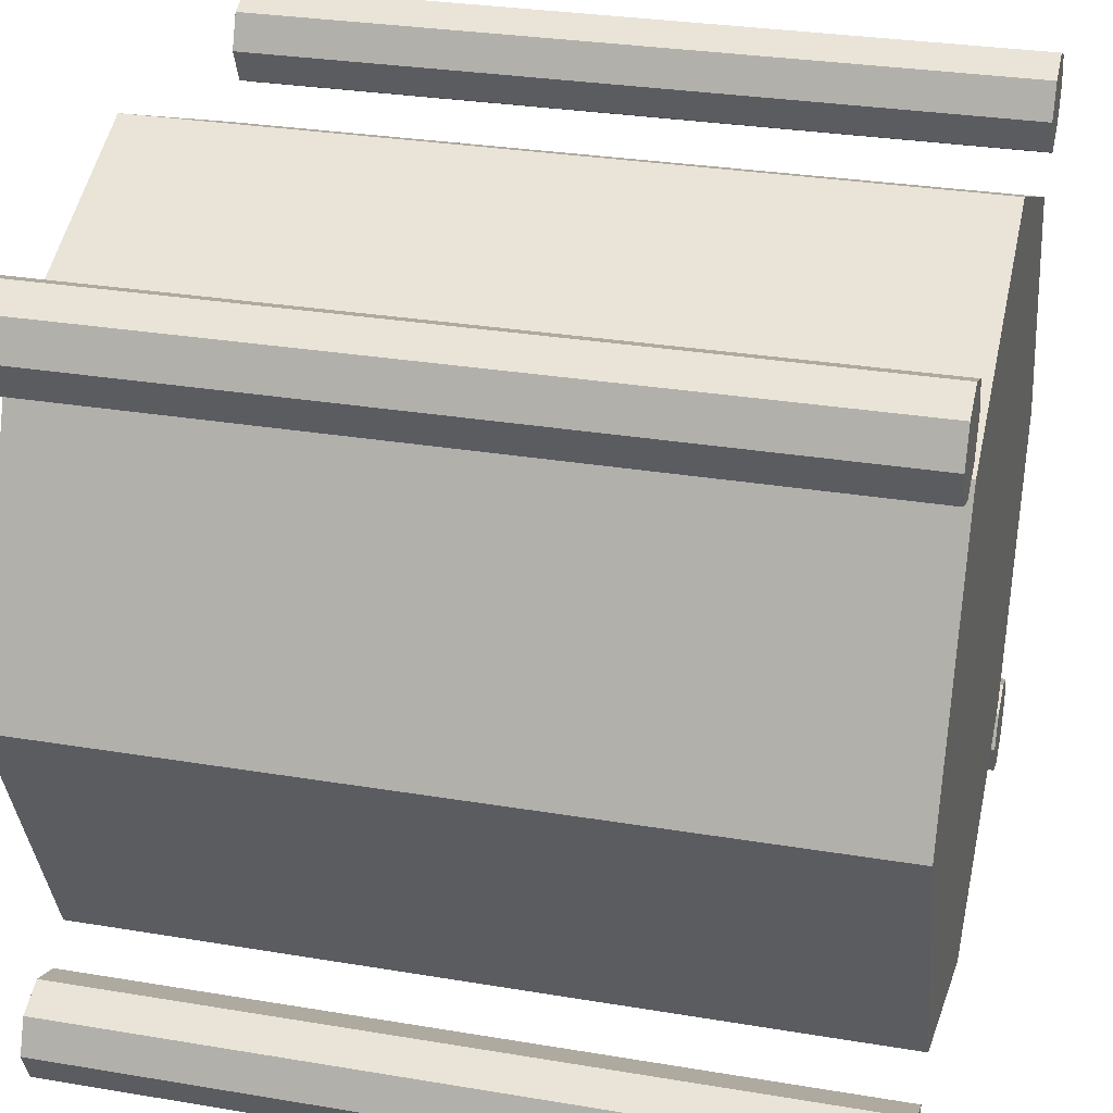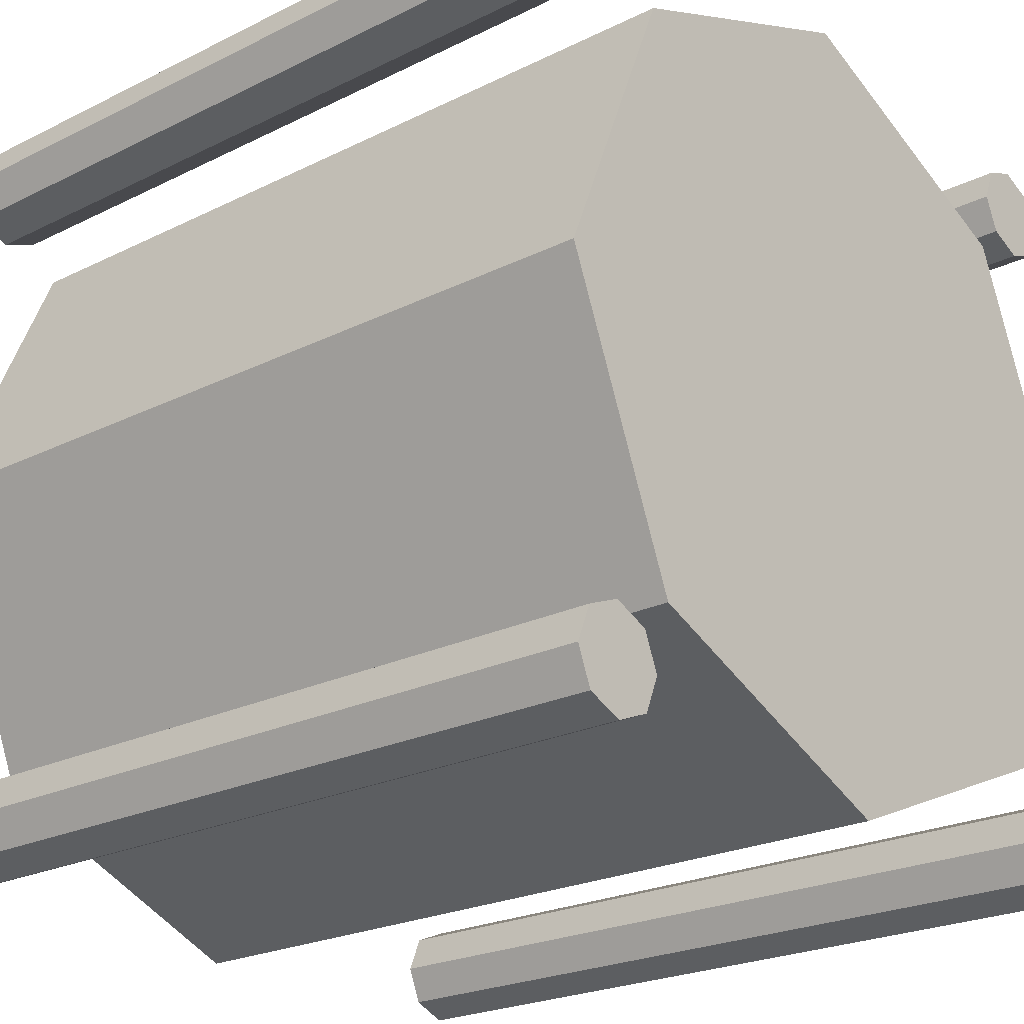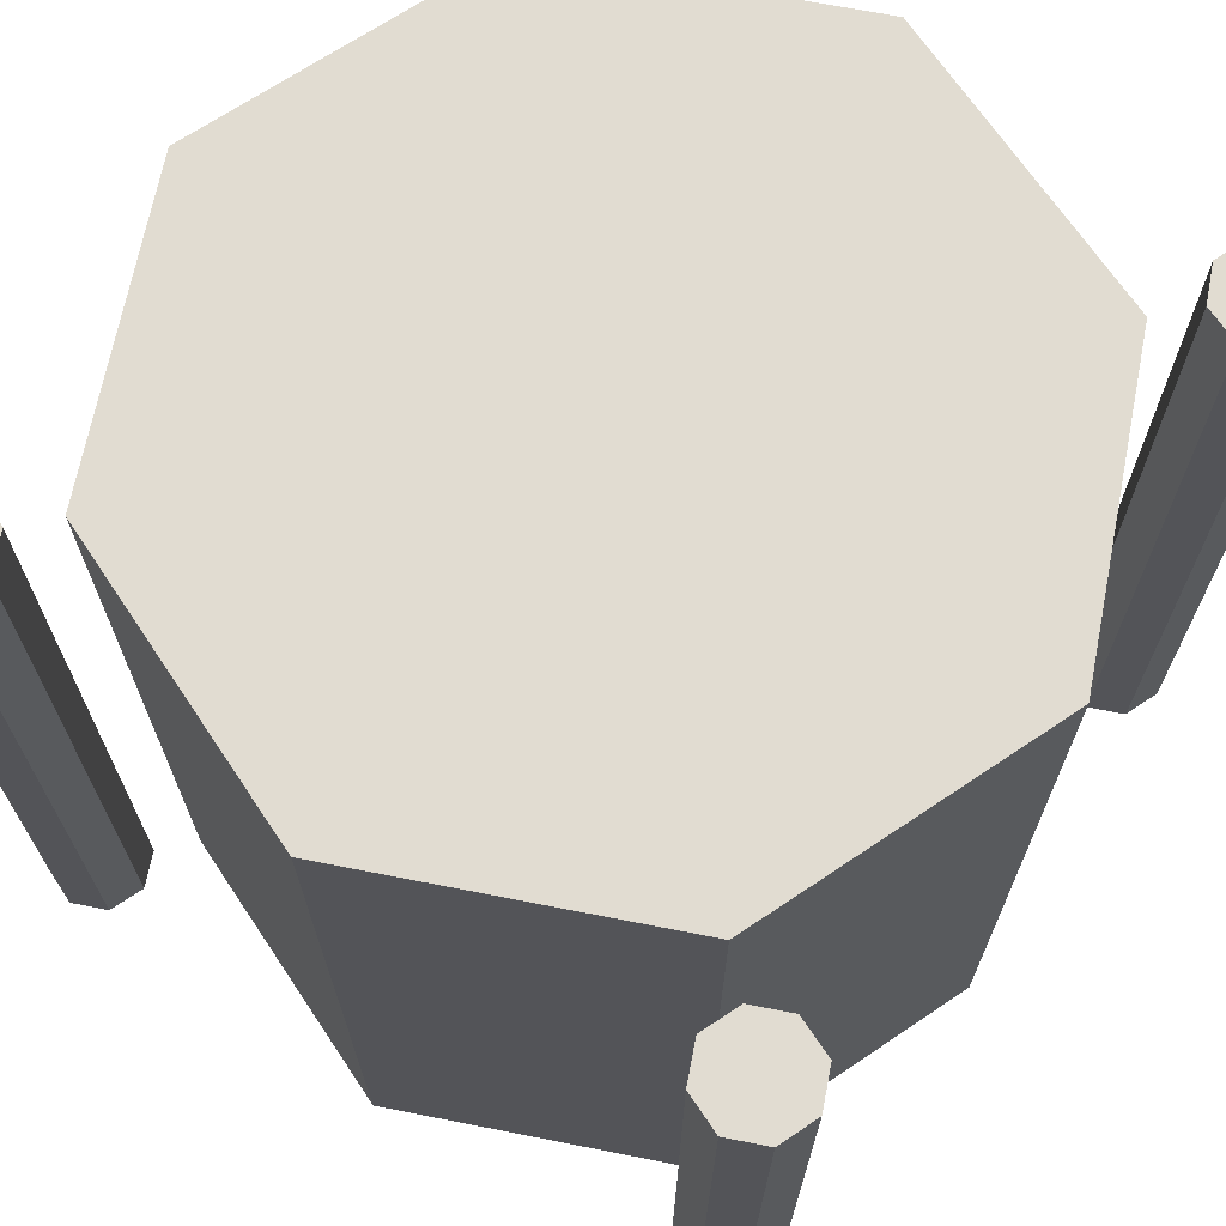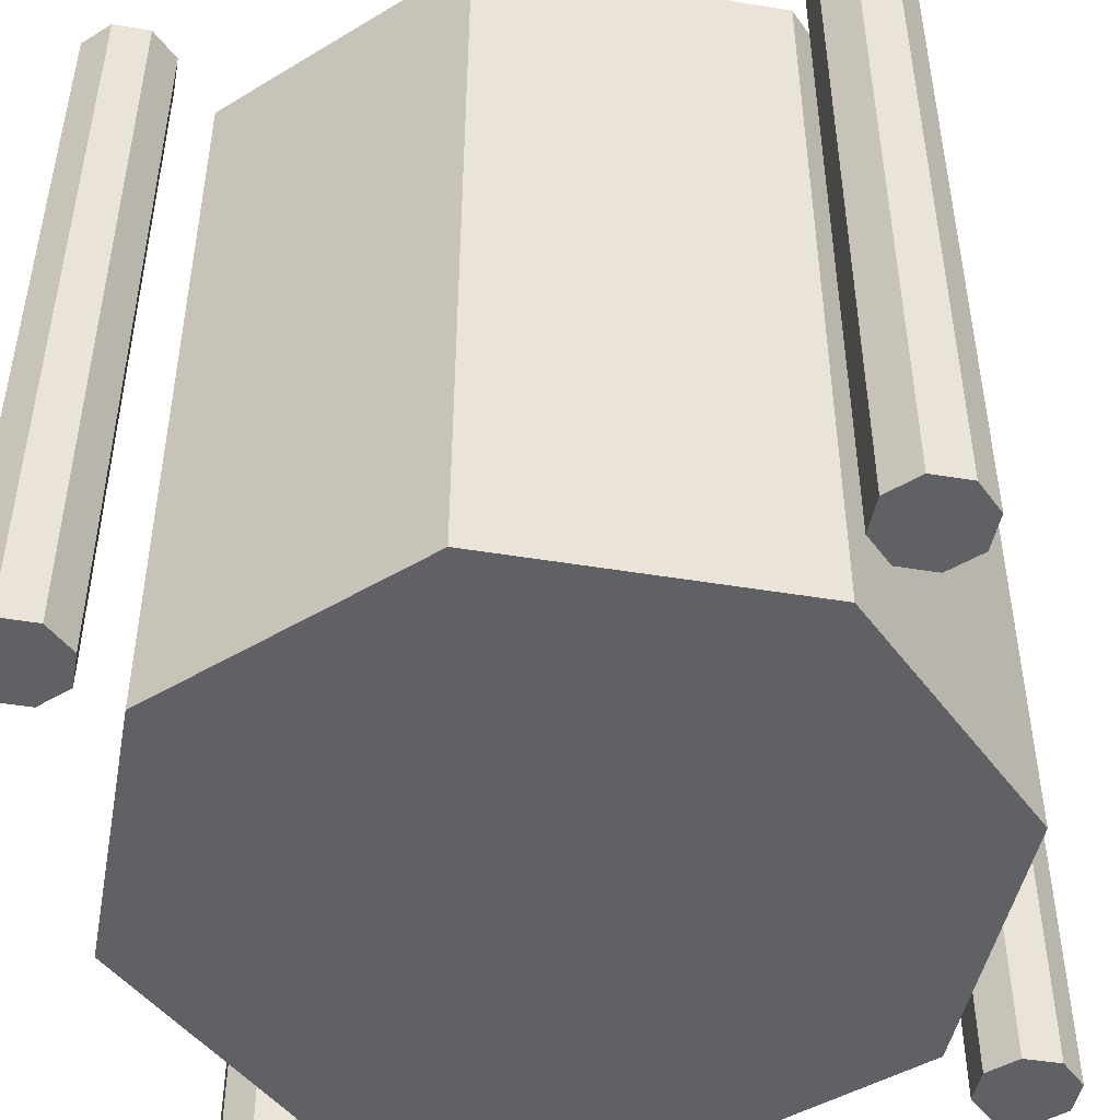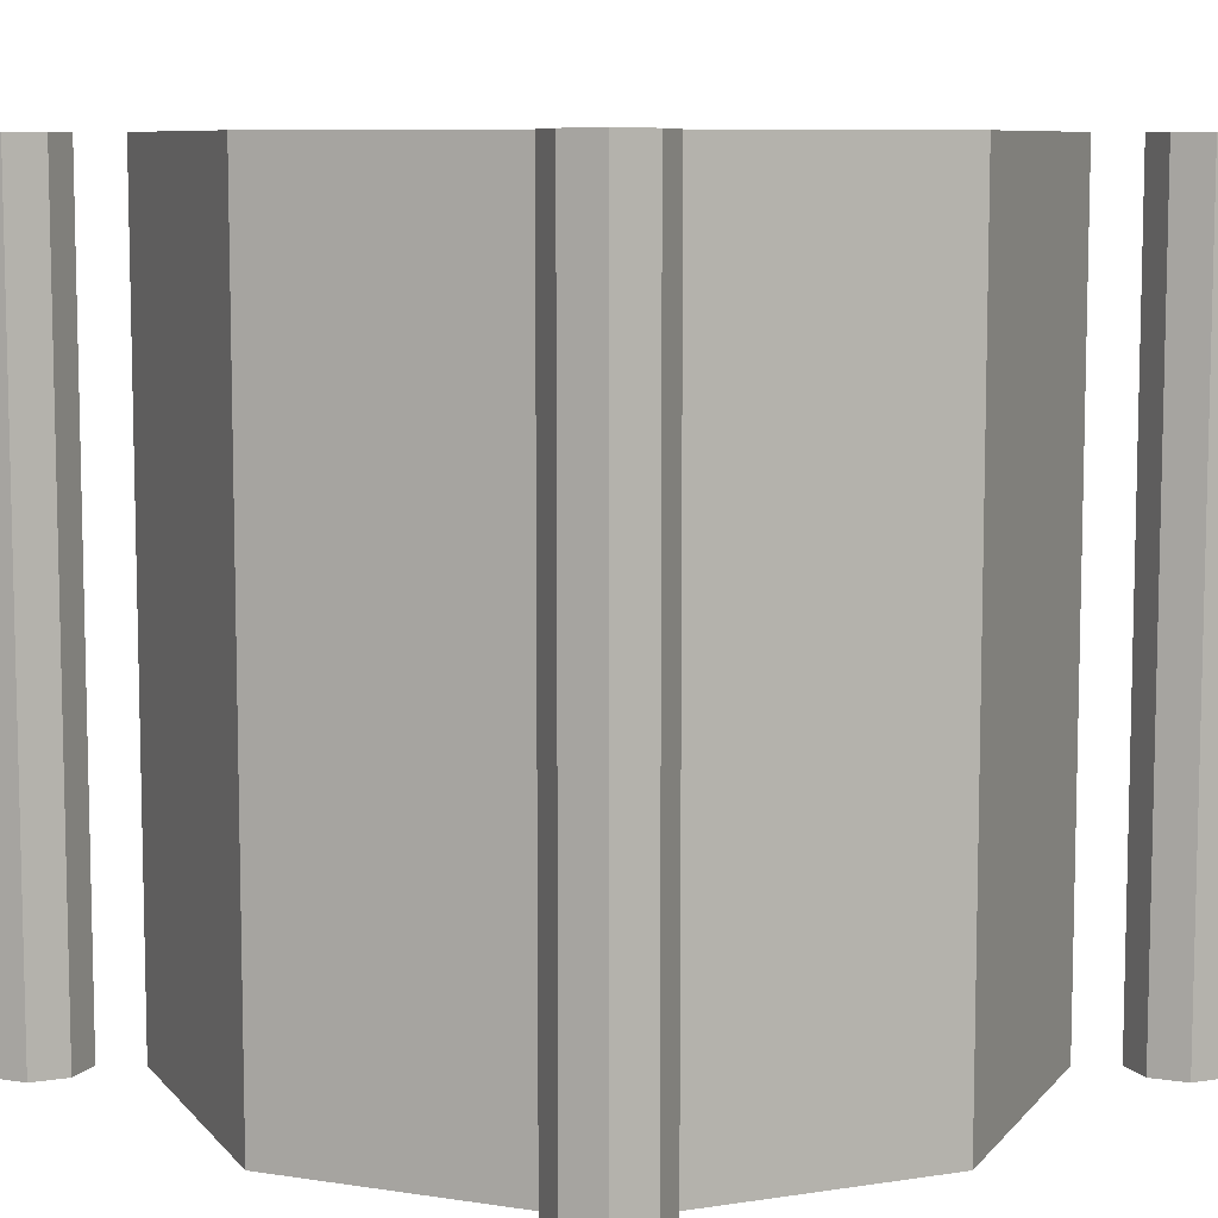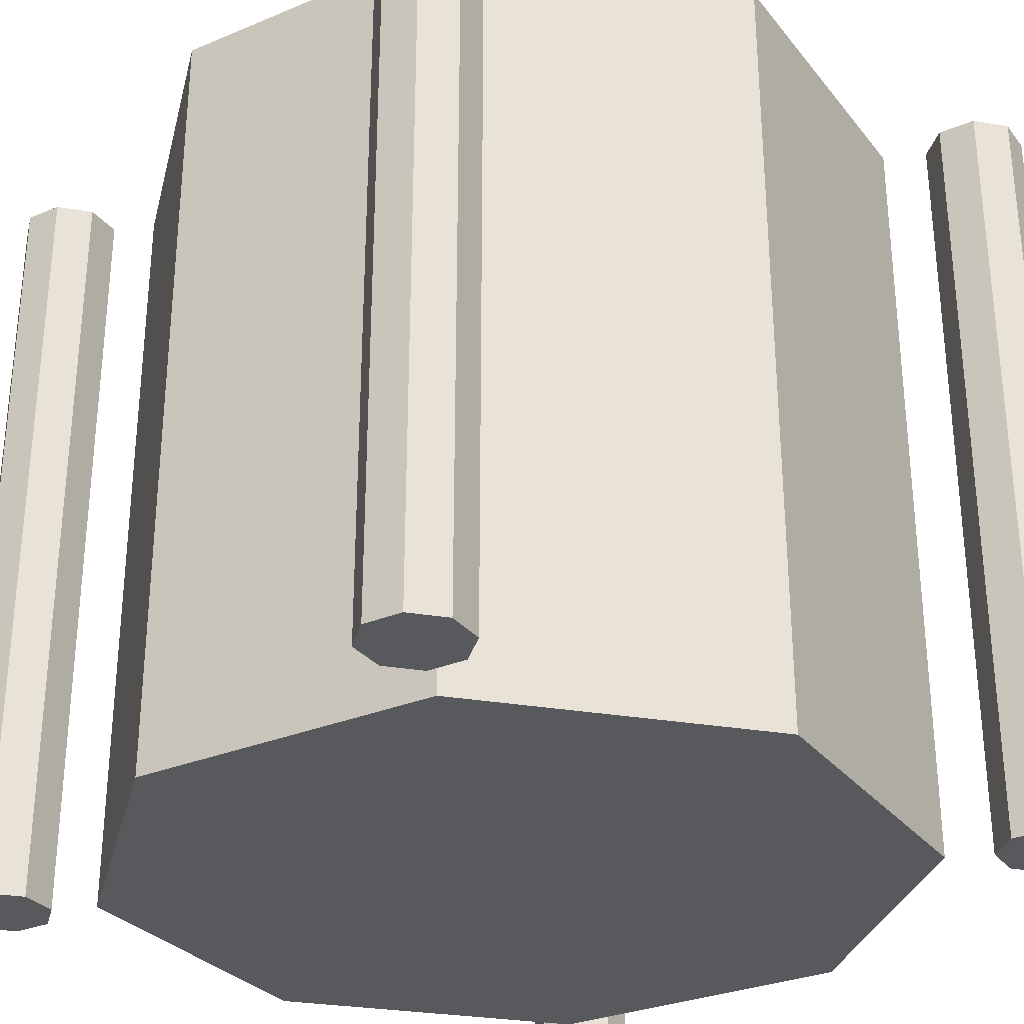
<metadata>
{"format":"obj","ext":"obj","renderer":"f3d","projection":"perspective","resolution":1024,"background":"white","views":[{"elev":30.2,"azim":103.6,"up":"+Z"},{"elev":-23.3,"azim":-50.1,"up":"+Z"},{"elev":69.0,"azim":123.6,"up":"+Y"},{"elev":-46.6,"azim":101.8,"up":"+Y"},{"elev":8.3,"azim":-45.0,"up":"+Y"},{"elev":-30.1,"azim":53.7,"up":"+Y"}]}
</metadata>
<code>
o Cylinder4
v 0.9375 0 0.875
v 0.9375 1 0.875
v 0.9817 0 0.8933
v 0.9817 1 0.8933
v 1 0 0.9375
v 1 1 0.9375
v 0.9817 0 0.9817
v 0.9817 1 0.9817
v 0.9375 0 1
v 0.9375 1 1
v 0.8933 0 0.9817
v 0.8933 1 0.9817
v 0.875 0 0.9375
v 0.875 1 0.9375
v 0.8933 0 0.8933
v 0.8933 1 0.8933
f 2 3 1
f 4 5 3
f 6 7 5
f 8 9 7
f 10 11 9
f 12 13 11
f 14 8 6
f 16 1 15
f 14 15 13
f 7 11 15
f 2 4 3
f 4 6 5
f 6 8 7
f 8 10 9
f 10 12 11
f 12 14 13
f 6 4 2
f 2 16 6
f 14 12 10
f 10 8 14
f 6 16 14
f 16 2 1
f 14 16 15
f 15 1 3
f 3 5 7
f 7 9 11
f 11 13 15
f 15 3 7
o Cylinder3
v 0.0625 0 0.875
v 0.0625 1 0.875
v 0.1067 0 0.8933
v 0.1067 1 0.8933
v 0.125 0 0.9375
v 0.125 1 0.9375
v 0.1067 0 0.9817
v 0.1067 1 0.9817
v 0.0625 0 1
v 0.0625 1 1
v 0.01831 0 0.9817
v 0.01831 1 0.9817
v 0 0 0.9375
v 0 1 0.9375
v 0.01831 0 0.8933
v 0.01831 1 0.8933
f 18 19 17
f 20 21 19
f 22 23 21
f 24 25 23
f 26 27 25
f 28 29 27
f 30 26 18
f 32 17 31
f 30 31 29
f 23 27 31
f 18 20 19
f 20 22 21
f 22 24 23
f 24 26 25
f 26 28 27
f 28 30 29
f 22 20 18
f 18 32 30
f 30 28 26
f 26 24 22
f 22 18 26
f 32 18 17
f 30 32 31
f 31 17 19
f 19 21 23
f 23 25 27
f 27 29 31
f 31 19 23
o Cylinder2
v 0.0625 0 0
v 0.0625 1 0
v 0.1067 0 0.01831
v 0.1067 1 0.01831
v 0.125 0 0.0625
v 0.125 1 0.0625
v 0.1067 0 0.1067
v 0.1067 1 0.1067
v 0.0625 0 0.125
v 0.0625 1 0.125
v 0.01831 0 0.1067
v 0.01831 1 0.1067
v 0 0 0.0625
v 0 1 0.0625
v 0.01831 0 0.01831
v 0.01831 1 0.01831
f 34 35 33
f 36 37 35
f 38 39 37
f 40 41 39
f 42 43 41
f 44 45 43
f 46 42 38
f 48 33 47
f 46 47 45
f 39 43 47
f 34 36 35
f 36 38 37
f 38 40 39
f 40 42 41
f 42 44 43
f 44 46 45
f 38 36 34
f 34 48 38
f 46 44 42
f 42 40 38
f 38 48 46
f 48 34 33
f 46 48 47
f 47 33 35
f 35 37 47
f 39 41 43
f 43 45 47
f 47 37 39
o Cylinder1
v 0.9375 0 0
v 0.9375 1 0
v 0.9817 0 0.01831
v 0.9817 1 0.01831
v 1 0 0.0625
v 1 1 0.0625
v 0.9817 0 0.1067
v 0.9817 1 0.1067
v 0.9375 0 0.125
v 0.9375 1 0.125
v 0.8933 0 0.1067
v 0.8933 1 0.1067
v 0.875 0 0.0625
v 0.875 1 0.0625
v 0.8933 0 0.01831
v 0.8933 1 0.01831
f 50 51 49
f 52 53 51
f 54 55 53
f 56 57 55
f 58 59 57
f 60 61 59
f 62 58 50
f 64 49 63
f 62 63 61
f 55 59 63
f 50 52 51
f 52 54 53
f 54 56 55
f 56 58 57
f 58 60 59
f 60 62 61
f 54 52 50
f 50 64 62
f 62 60 58
f 58 56 54
f 54 50 58
f 64 50 49
f 62 64 63
f 63 49 51
f 51 53 55
f 55 57 59
f 59 61 63
f 63 51 55
o Cylinder
v 0.5 0 0
v 0.5 1 0
v 0.8536 0 0.1464
v 0.8536 1 0.1464
v 1 0 0.5
v 1 1 0.5
v 0.8536 0 0.8536
v 0.8536 1 0.8536
v 0.5 0 1
v 0.5 1 1
v 0.1464 0 0.8536
v 0.1464 1 0.8536
v 0 0 0.5
v 0 1 0.5
v 0.1464 0 0.1464
v 0.1464 1 0.1464
f 66 67 65
f 68 69 67
f 70 71 69
f 72 73 71
f 74 75 73
f 76 77 75
f 76 74 70
f 80 65 79
f 78 79 77
f 71 75 79
f 66 68 67
f 68 70 69
f 70 72 71
f 72 74 73
f 74 76 75
f 76 78 77
f 70 68 78
f 66 80 78
f 78 76 70
f 74 72 70
f 68 66 78
f 80 66 65
f 78 80 79
f 79 65 67
f 67 69 79
f 71 73 75
f 75 77 79
f 79 69 71

</code>
